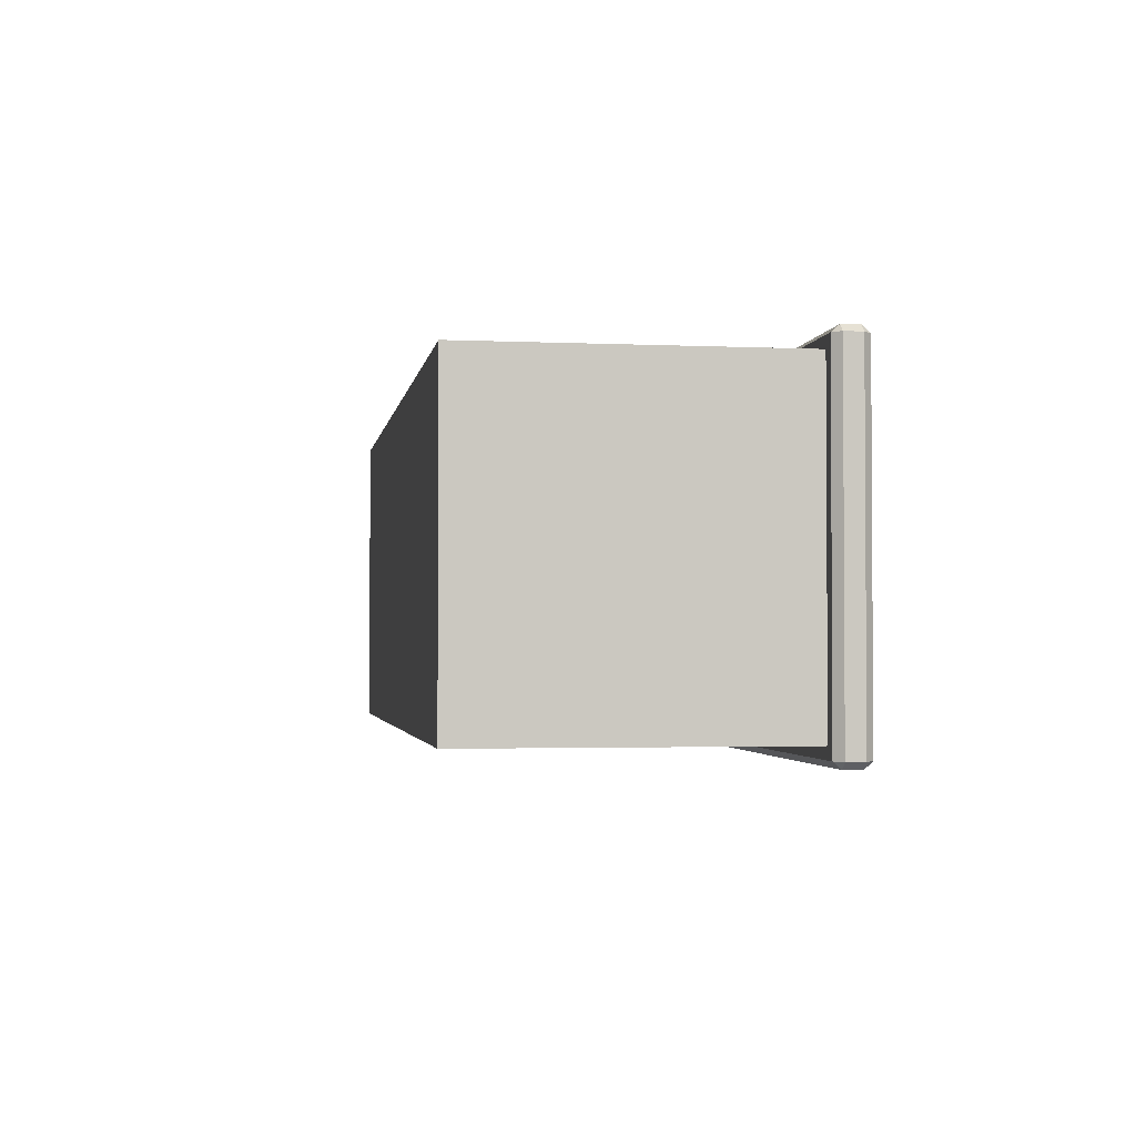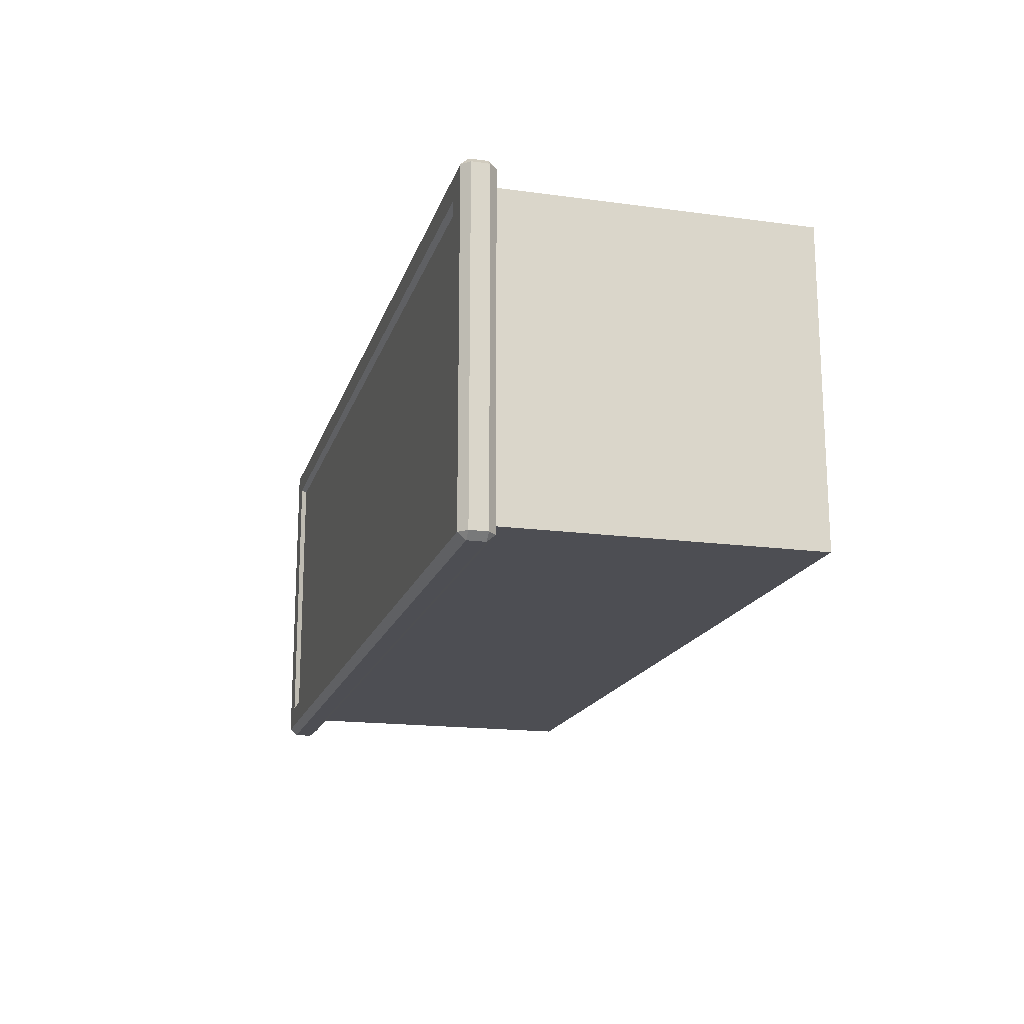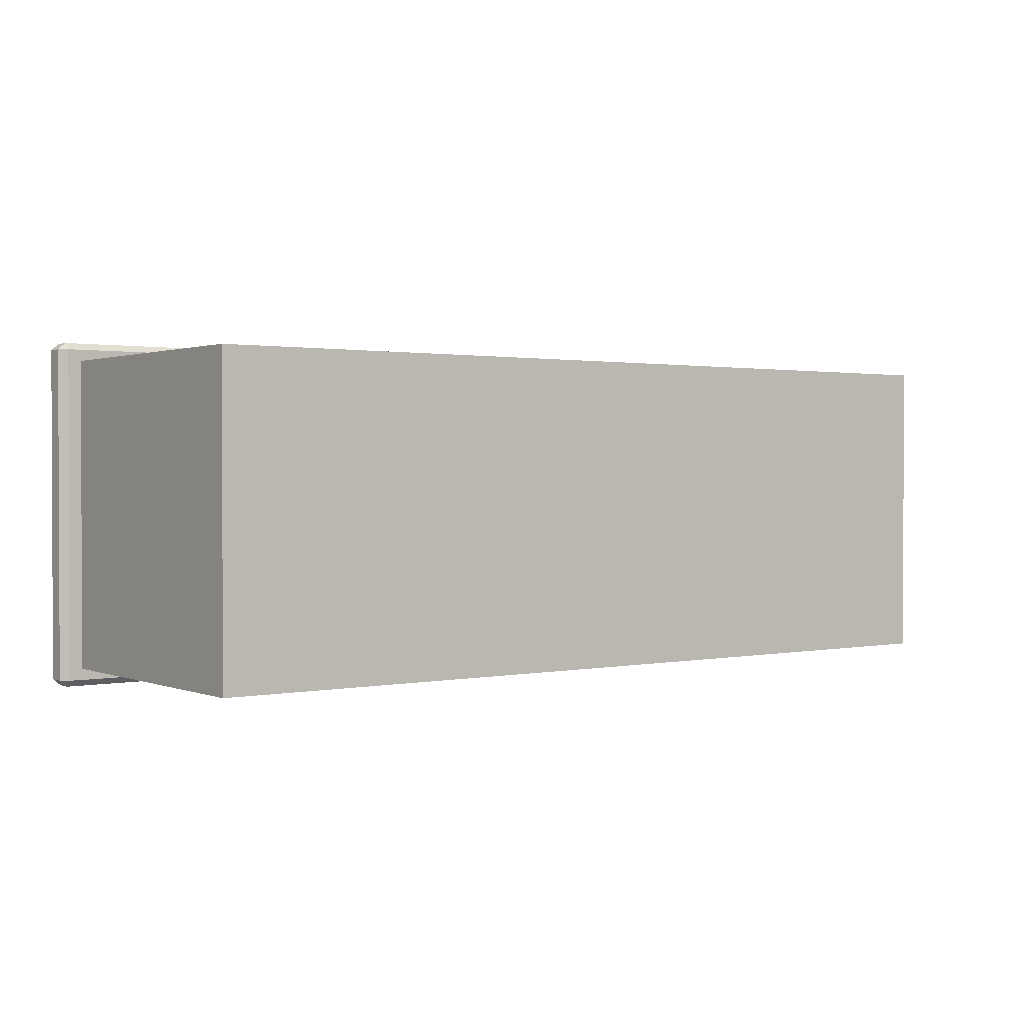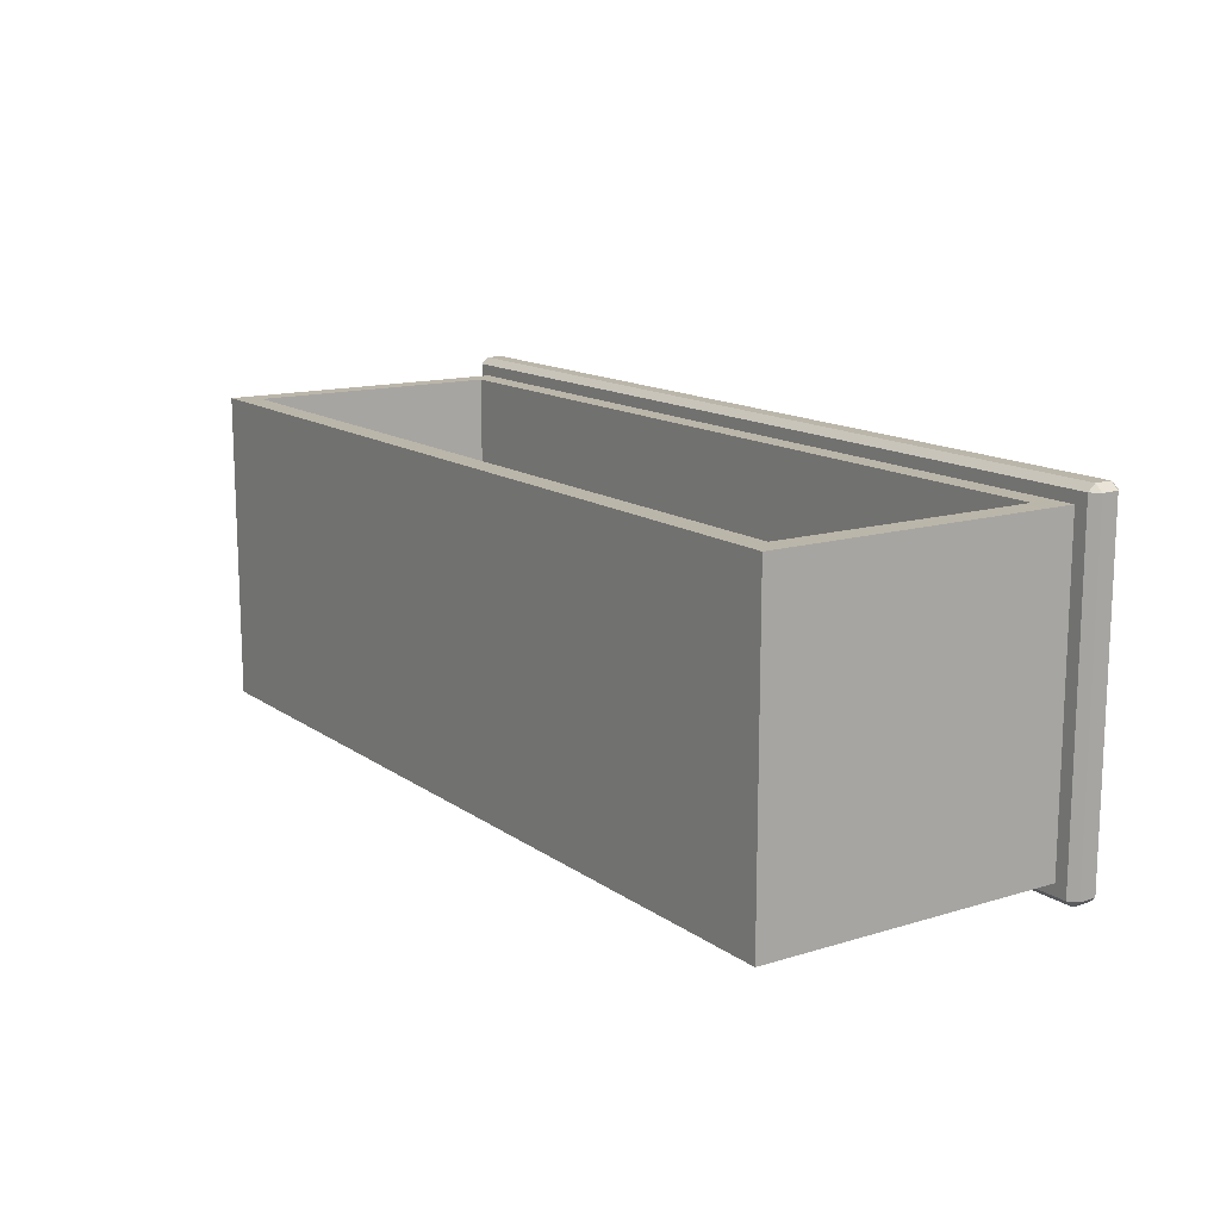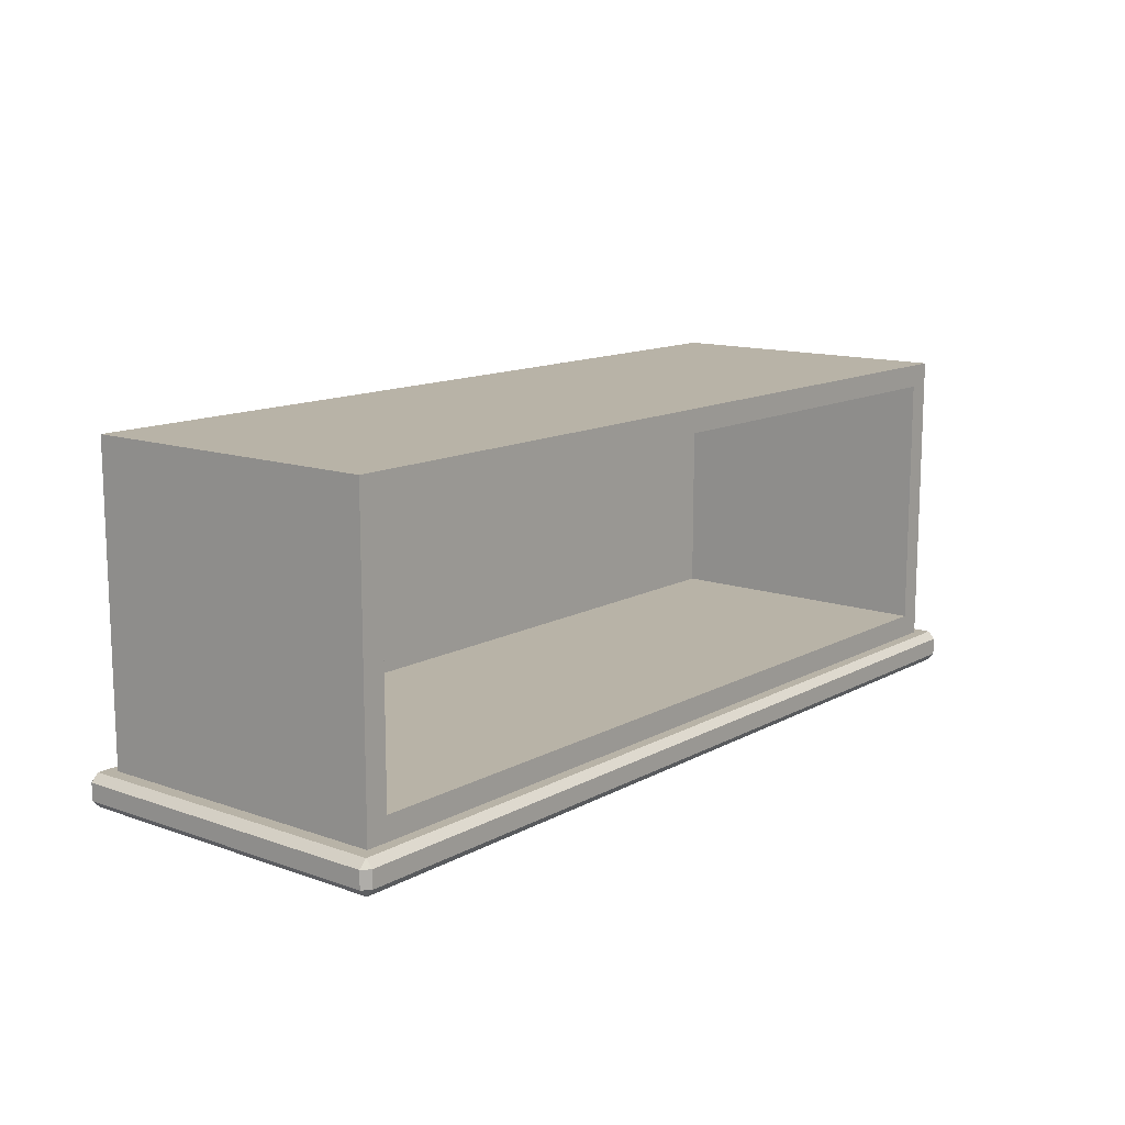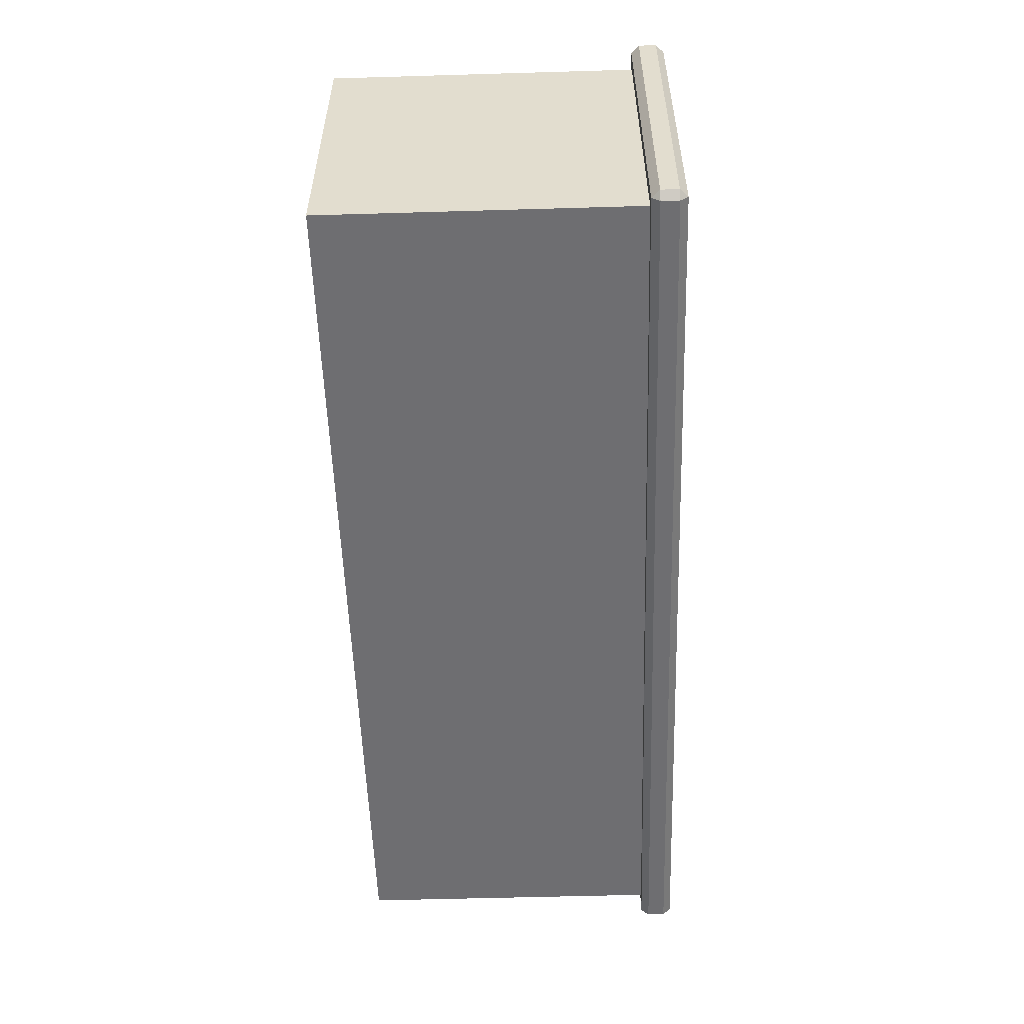
<metadata>
{"format":"obj","ext":"obj","renderer":"f3d","projection":"perspective","resolution":1024,"background":"white","views":[{"elev":-2.3,"azim":-98.9,"up":"+Z"},{"elev":-17.3,"azim":74.9,"up":"+Z"},{"elev":1.2,"azim":143.6,"up":"+Z"},{"elev":13.9,"azim":-124.0,"up":"+Z"},{"elev":12.8,"azim":-51.0,"up":"+Y"},{"elev":-54.4,"azim":-88.2,"up":"+Z"}]}
</metadata>
<code>
o DrawermeshSideTableDrawer_303_1_2_2_GeomSubset_0
v 0.3874 -0.223 -0.06711
v 0.3874 -0.238 -0.06712
v 0.3874 -0.2379 -0.3573
v 0.3874 -0.2229 -0.3573
v -0.414 -0.2229 -0.3573
v -0.414 -0.2379 -0.3573
v -0.414 -0.2381 -0.06712
v -0.414 -0.223 -0.06711
v -0.3805 -0.2405 -0.3341
v 0.3539 -0.2405 -0.3341
v 0.3539 -0.2406 -0.09034
v -0.3805 -0.2406 -0.09034
v -0.4073 -0.223 -0.06132
v -0.4073 -0.2381 -0.06132
v 0.3807 -0.2381 -0.06132
v 0.3807 -0.223 -0.06132
v -0.3757 0.02862 -0.07689
v -0.3757 0.02871 -0.3301
v 0.3491 0.02871 -0.3301
v 0.3491 0.02862 -0.07689
v 0.3807 -0.2229 -0.3631
v 0.3807 -0.2379 -0.3631
v -0.4073 -0.2379 -0.3631
v -0.4073 -0.2229 -0.3631
v 0.3807 -0.2163 -0.06711
v -0.4073 -0.2163 -0.06711
v 0.3807 -0.2162 -0.3573
v -0.4073 -0.2162 -0.3573
v -0.4073 -0.2447 -0.06712
v 0.3807 -0.2447 -0.06712
v 0.3807 -0.2446 -0.3573
v -0.4073 -0.2446 -0.3573
v -0.3959 -0.2163 -0.07697
v 0.3693 -0.2163 -0.07697
v 0.3693 -0.2162 -0.3474
v -0.3959 -0.2162 -0.3474
v -0.3959 0.04893 -0.3473
v -0.3959 0.04883 -0.07688
v 0.3693 0.04883 -0.07688
v 0.3693 0.04893 -0.3473
v 0.3491 -0.196 -0.3302
v 0.3491 -0.1961 -0.07697
v -0.3757 -0.1961 -0.07697
v -0.3757 -0.196 -0.3302
v 0.3623 -0.2447 -0.08312
v -0.3889 -0.2447 -0.08312
v 0.3623 -0.2446 -0.3413
v -0.3889 -0.2446 -0.3413
v 0.3581 -0.2447 -0.08673
v -0.3847 -0.2447 -0.08673
v 0.3581 -0.2446 -0.3377
v -0.3847 -0.2446 -0.3377
v 0.02511 -0.2433 -0.2918
v 0.02511 -0.2454 -0.2918
v 0.02511 -0.2454 -0.3277
v 0.02511 -0.2433 -0.3277
v 0.02511 -0.2394 -0.2918
v 0.02511 -0.2394 -0.3277
v -0.07492 -0.2454 -0.3277
v -0.07492 -0.2433 -0.3277
v -0.07492 -0.2394 -0.3277
v -0.07492 -0.2454 -0.2918
v -0.07492 -0.2433 -0.2918
v -0.07492 -0.2394 -0.2918
v -0.07319 -0.2472 -0.3266
v 0.02337 -0.2472 -0.3266
v 0.02337 -0.2472 -0.2929
v -0.07319 -0.2472 -0.2929
f 1 3 2
f 1 4 3
f 5 7 6
f 5 8 7
f 9 11 10
f 9 12 11
f 13 15 14
f 13 16 15
f 17 19 18
f 17 20 19
f 21 23 22
f 21 24 23
f 16 25 1
f 13 8 26
f 4 27 21
f 24 28 5
f 14 29 7
f 15 2 30
f 3 22 31
f 23 6 32
f 26 16 13
f 26 25 16
f 25 4 1
f 25 27 4
f 24 27 28
f 24 21 27
f 8 28 26
f 8 5 28
f 14 30 29
f 14 15 30
f 2 31 30
f 2 3 31
f 32 22 23
f 32 31 22
f 29 6 7
f 29 32 6
f 1 15 16
f 1 2 15
f 7 13 14
f 7 8 13
f 21 3 4
f 21 22 3
f 5 23 24
f 5 6 23
f 33 25 26
f 33 34 25
f 34 27 25
f 34 35 27
f 35 28 27
f 35 36 28
f 36 26 28
f 36 33 26
f 37 39 38
f 37 40 39
f 35 39 40
f 35 34 39
f 36 40 37
f 36 35 40
f 33 37 38
f 33 36 37
f 20 41 19
f 20 42 41
f 43 34 33
f 43 42 34
f 17 43 33
f 17 33 38
f 20 17 38
f 20 38 39
f 42 39 34
f 42 20 39
f 41 18 19
f 41 44 18
f 42 44 41
f 42 43 44
f 43 18 44
f 43 17 18
f 45 29 30
f 45 46 29
f 47 45 30
f 47 30 31
f 48 47 31
f 48 31 32
f 46 32 29
f 46 48 32
f 49 46 45
f 49 50 46
f 50 48 46
f 51 45 47
f 51 49 45
f 52 47 48
f 52 51 47
f 50 52 48
f 12 52 50
f 12 9 52
f 9 51 52
f 9 10 51
f 10 49 51
f 10 11 49
f 11 50 49
f 11 12 50

</code>
